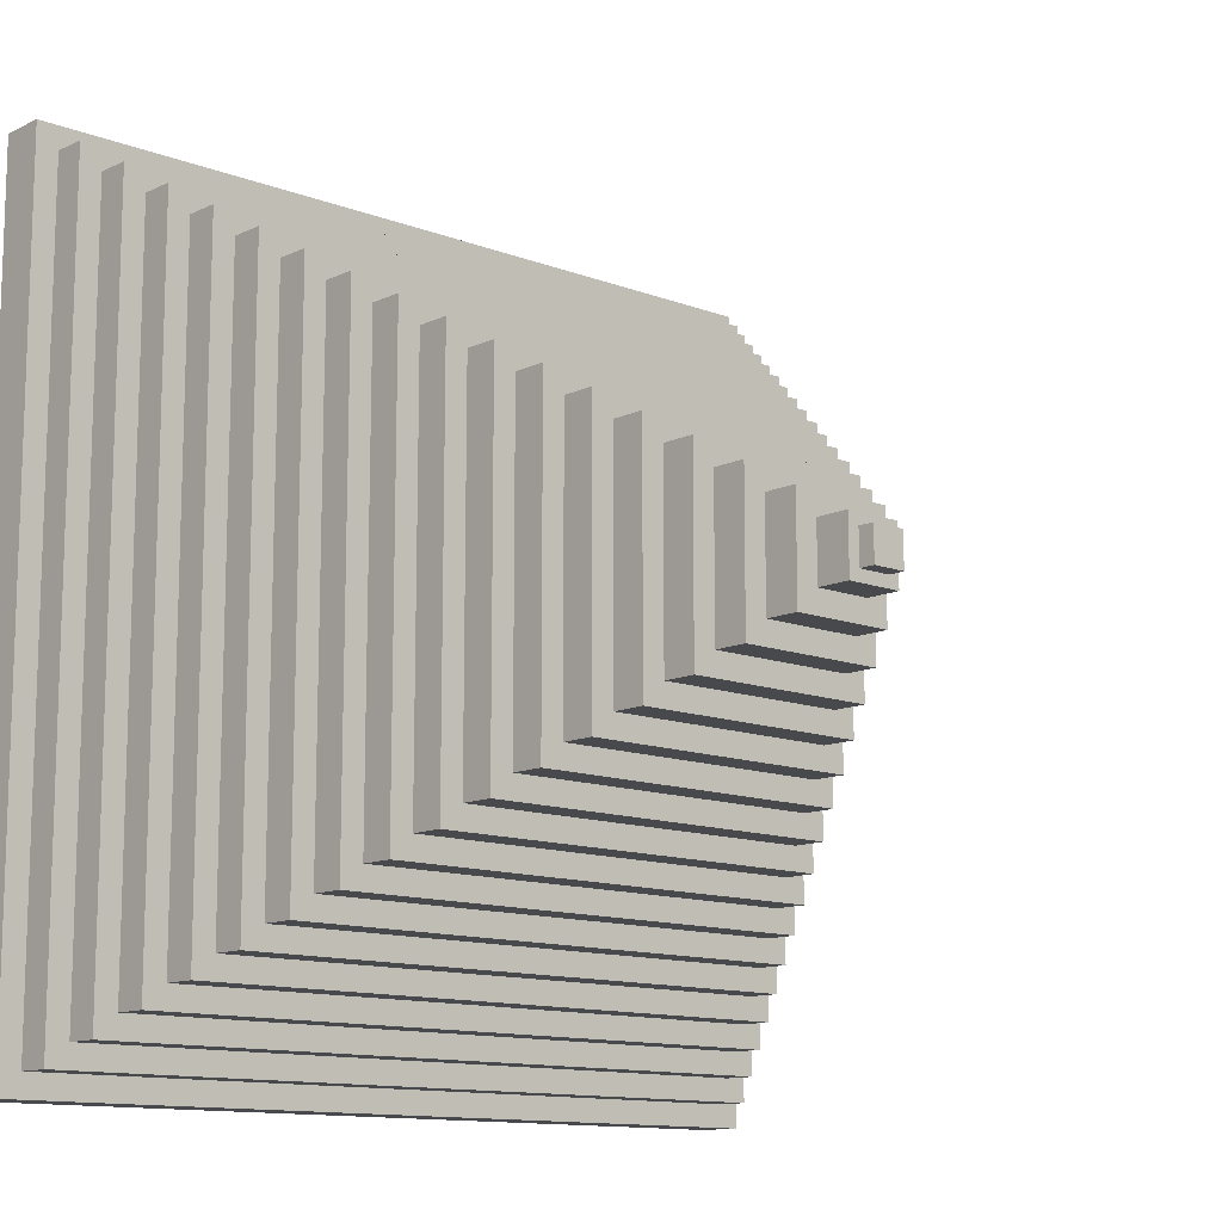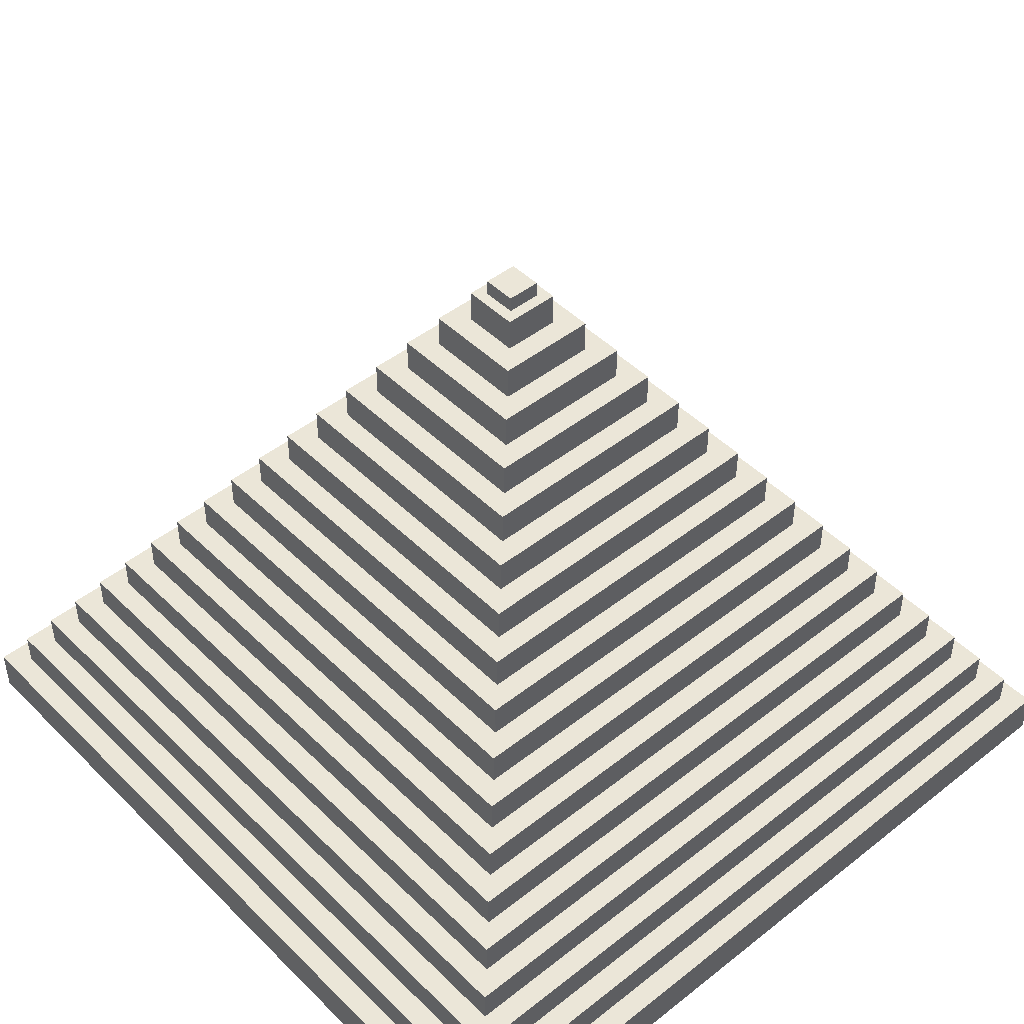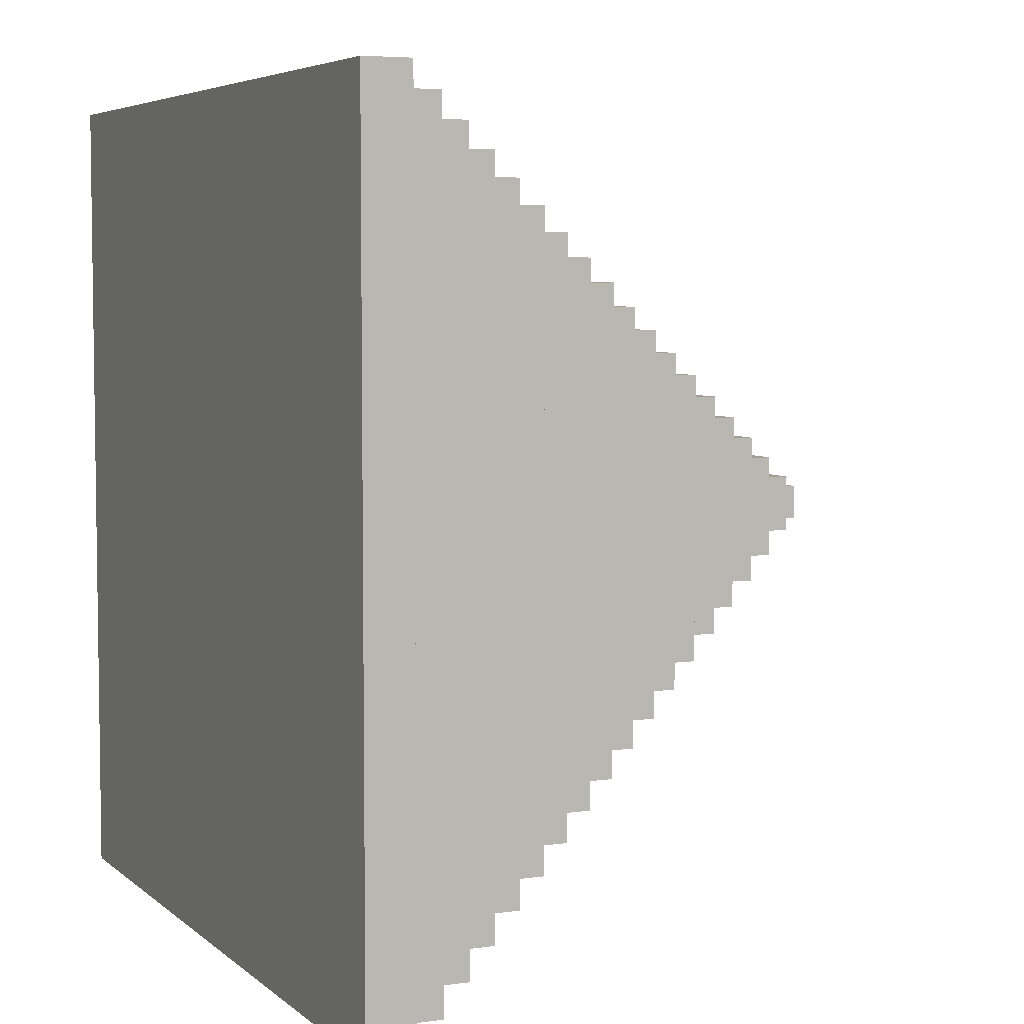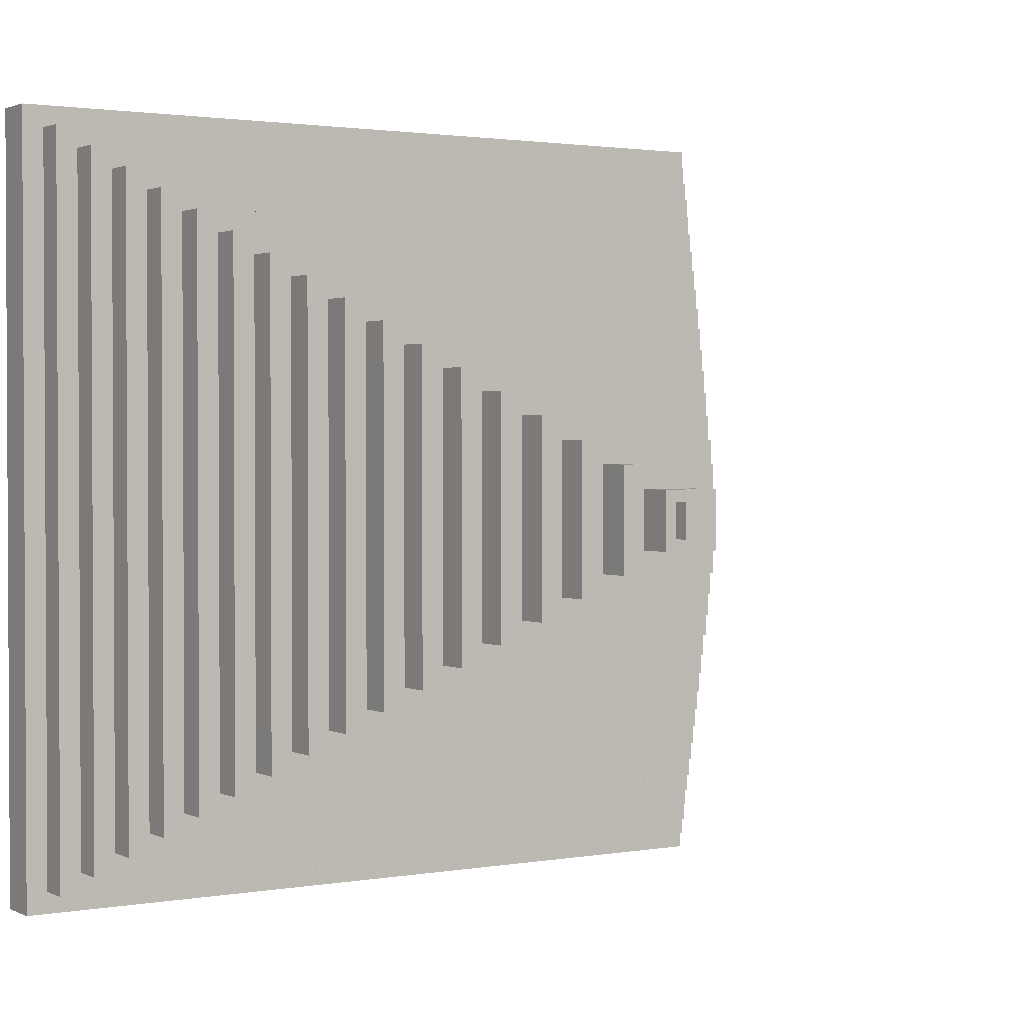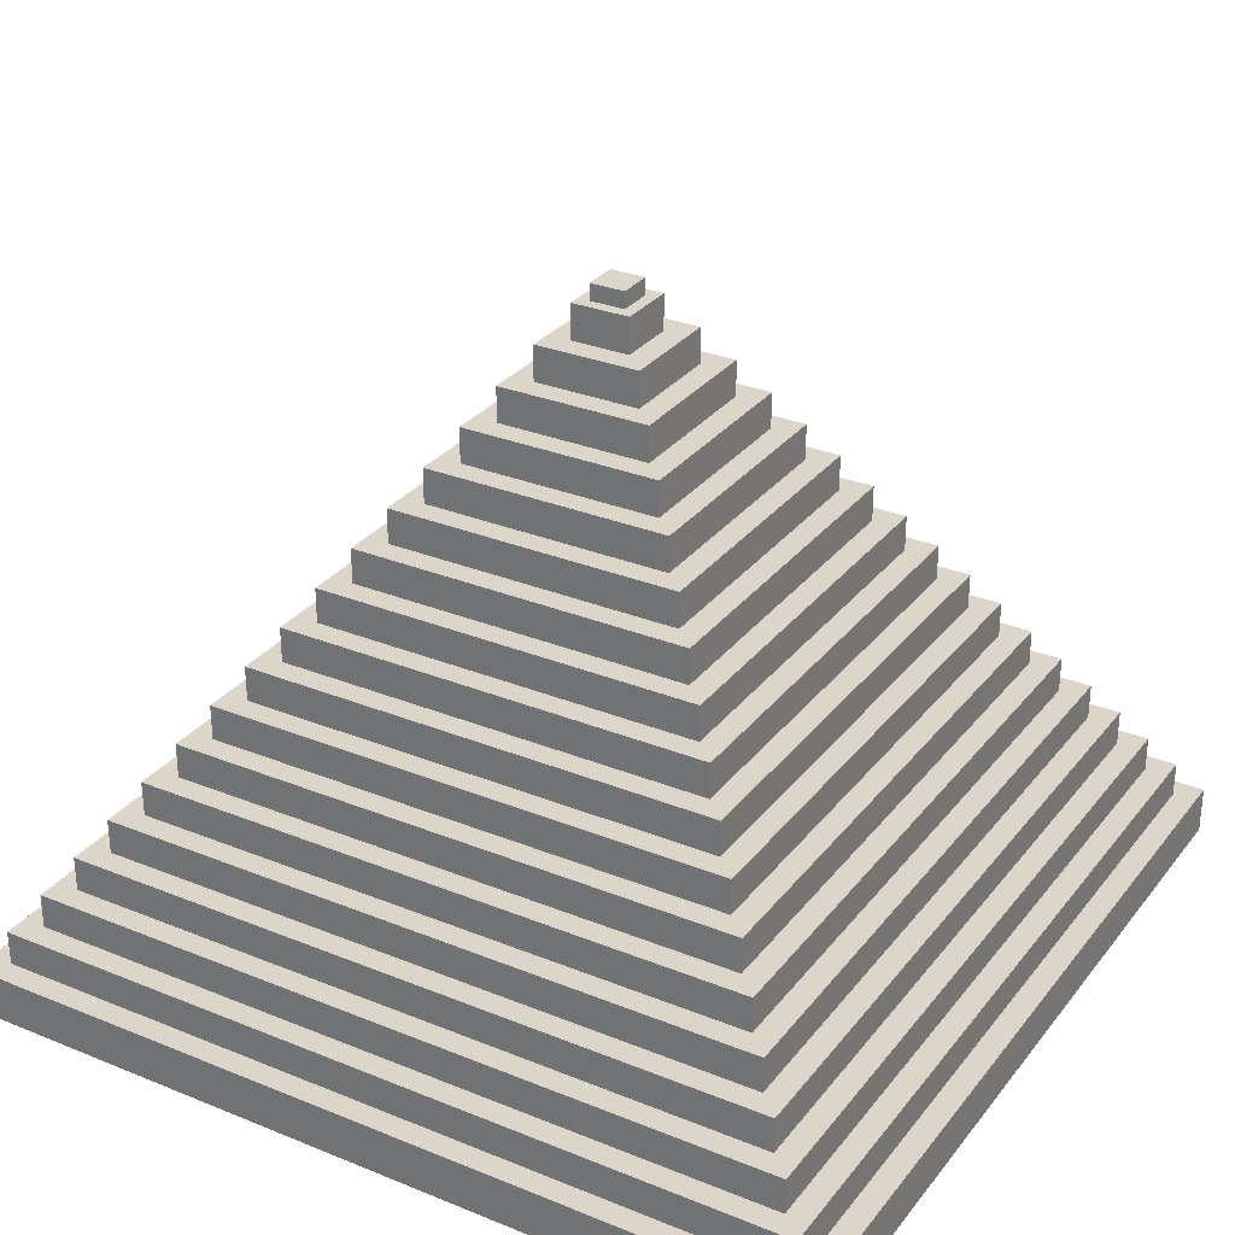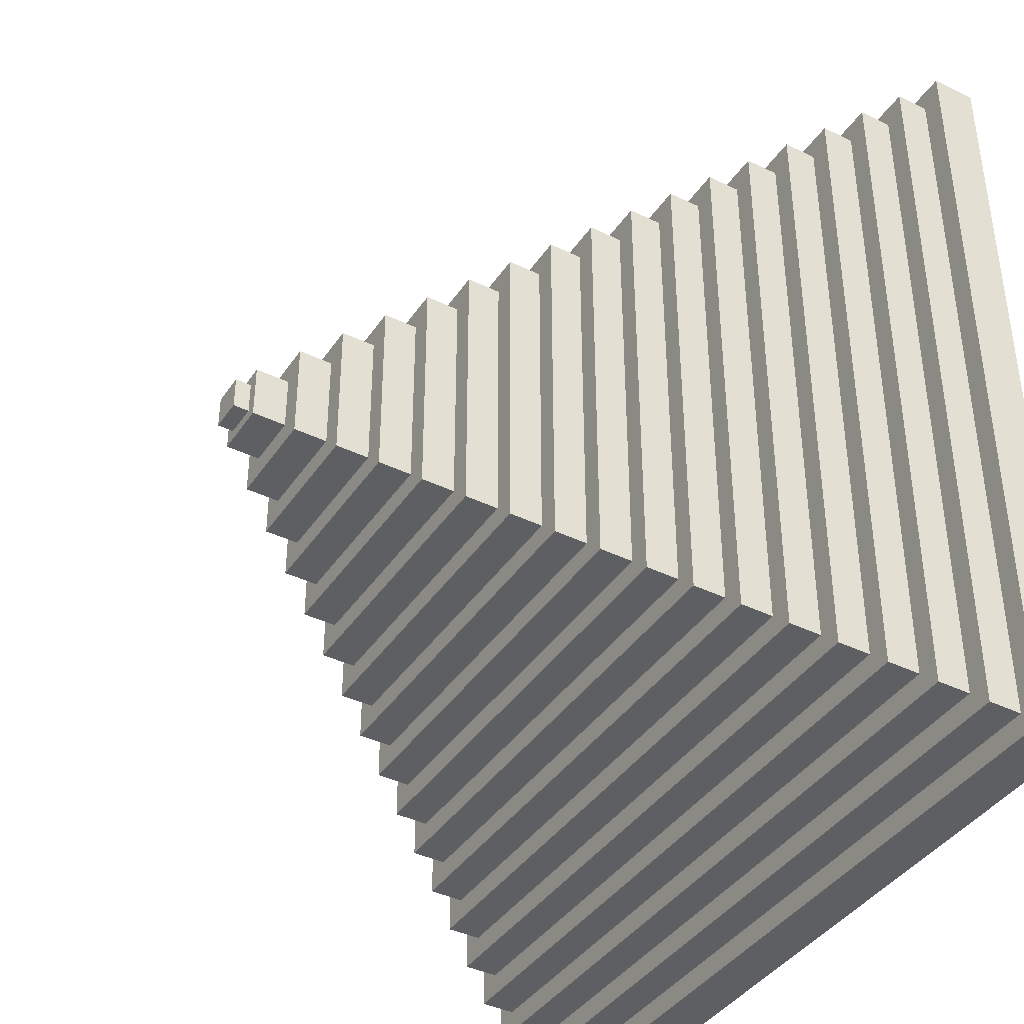
<metadata>
{"format":"obj","ext":"obj","renderer":"f3d","projection":"perspective","resolution":1024,"background":"white","views":[{"elev":-12.1,"azim":137.8,"up":"+Z"},{"elev":46.2,"azim":48.1,"up":"+Y"},{"elev":5.3,"azim":65.7,"up":"+Z"},{"elev":1.7,"azim":147.5,"up":"+Z"},{"elev":29.7,"azim":30.7,"up":"+Y"},{"elev":-40.2,"azim":-120.8,"up":"+Z"}]}
</metadata>
<code>
g default
v -182.5 0 182.5
v 182.5 0 182.5
v -182.5 20.25 182.5
v 182.5 20.25 182.5
v -182.5 20.25 -182.5
v 182.5 20.25 -182.5
v -182.5 0 -182.5
v 182.5 0 -182.5
v -182.5 20.25 182.5
v 182.5 20.25 182.5
v 182.5 20.25 -182.5
v -182.5 20.25 -182.5
v -182.5 20.25 182.5
v 182.5 20.25 182.5
v 182.5 20.25 -182.5
v -182.5 20.25 -182.5
v -172.5 20.25 172.5
v 172.5 20.25 172.5
v 172.5 20.25 -172.5
v -172.5 20.25 -172.5
v -172.5 35.25 172.5
v 172.5 35.25 172.5
v 172.5 35.25 -172.5
v -172.5 35.25 -172.5
v -162.5 35.25 162.5
v 162.5 35.25 162.5
v 162.5 35.25 -162.5
v -162.5 35.25 -162.5
v -162.5 50.25 162.5
v 162.5 50.25 162.5
v 162.5 50.25 -162.5
v -162.5 50.25 -162.5
v -152.5 50.25 152.5
v 152.5 50.25 152.5
v 152.5 50.25 -152.5
v -152.5 50.25 -152.5
v -152.5 65.25 152.5
v 152.5 65.25 152.5
v 152.5 65.25 -152.5
v -152.5 65.25 -152.5
v -142.5 65.25 142.5
v 142.5 65.25 142.5
v 142.5 65.25 -142.5
v -142.5 65.25 -142.5
v -142.5 80.25 142.5
v 142.5 80.25 142.5
v 142.5 80.25 -142.5
v -142.5 80.25 -142.5
v -132.5 80.25 132.5
v 132.5 80.25 132.5
v 132.5 80.25 -132.5
v -132.5 80.25 -132.5
v -132.5 95.25 132.5
v 132.5 95.25 132.5
v 132.5 95.25 -132.5
v -132.5 95.25 -132.5
v -122.5 95.25 122.5
v 122.5 95.25 122.5
v 122.5 95.25 -122.5
v -122.5 95.25 -122.5
v -122.5 110.2 122.5
v 122.5 110.2 122.5
v 122.5 110.2 -122.5
v -122.5 110.2 -122.5
v -112.5 110.2 112.5
v 112.5 110.2 112.5
v 112.5 110.2 -112.5
v -112.5 110.2 -112.5
v -112.5 125.2 112.5
v 112.5 125.2 112.5
v 112.5 125.2 -112.5
v -112.5 125.2 -112.5
v -102.5 125.2 102.5
v 102.5 125.2 102.5
v 102.5 125.2 -102.5
v -102.5 125.2 -102.5
v -102.5 140.2 102.5
v 102.5 140.2 102.5
v 102.5 140.2 -102.5
v -102.5 140.2 -102.5
v -92.45 140.2 92.45
v 92.45 140.2 92.45
v 92.45 140.2 -92.45
v -92.45 140.2 -92.45
v -92.45 155.2 92.45
v 92.45 155.2 92.45
v 92.45 155.2 -92.45
v -92.45 155.2 -92.45
v -82.45 155.2 82.45
v 82.45 155.2 82.45
v 82.45 155.2 -82.45
v -82.45 155.2 -82.45
v -82.45 170.2 82.45
v 82.45 170.2 82.45
v 82.45 170.2 -82.45
v -82.45 170.2 -82.45
v -72.45 170.2 72.45
v 72.45 170.2 72.45
v 72.45 170.2 -72.45
v -72.45 170.2 -72.45
v -72.45 185.2 72.45
v 72.45 185.2 72.45
v 72.45 185.2 -72.45
v -72.45 185.2 -72.45
v -62.45 185.2 62.45
v 62.45 185.2 62.45
v 62.45 185.2 -62.45
v -62.45 185.2 -62.45
v -62.45 200.2 62.45
v 62.45 200.2 62.45
v 62.45 200.2 -62.45
v -62.45 200.2 -62.45
v -52.45 200.2 52.45
v 52.45 200.2 52.45
v 52.45 200.2 -52.45
v -52.45 200.2 -52.45
v -52.45 215.2 52.45
v 52.45 215.2 52.45
v 52.45 215.2 -52.45
v -52.45 215.2 -52.45
v -42.45 215.2 42.45
v 42.45 215.2 42.45
v 42.45 215.2 -42.45
v -42.45 215.2 -42.45
v -42.45 230.2 42.45
v 42.45 230.2 42.45
v 42.45 230.2 -42.45
v -42.45 230.2 -42.45
v -32.45 230.2 32.45
v 32.45 230.2 32.45
v 32.45 230.2 -32.45
v -32.45 230.2 -32.45
v -32.45 245.2 32.45
v 32.45 245.2 32.45
v 32.45 245.2 -32.45
v -32.45 245.2 -32.45
v -22.45 245.2 22.45
v 22.45 245.2 22.45
v 22.45 245.2 -22.45
v -22.45 245.2 -22.45
v -22.45 260.2 22.45
v 22.45 260.2 22.45
v 22.45 260.2 -22.45
v -22.45 260.2 -22.45
v -12.45 260.2 12.45
v 12.45 260.2 12.45
v 12.45 260.2 -12.45
v -12.45 260.2 -12.45
v -12.45 275.2 12.45
v 12.45 275.2 12.45
v 12.45 275.2 -12.45
v -12.45 275.2 -12.45
v -7.451 275.2 7.451
v 7.451 275.2 7.451
v 7.451 275.2 -7.451
v -7.451 275.2 -7.451
v -7.451 282.2 7.451
v 7.451 282.2 7.451
v 7.451 282.2 -7.451
v -7.451 282.2 -7.451
v 0.01392 282.2 -0.01392
v 7.451 282.2 7.378
g pCube1
f 1 2 4 3
f 161 162 159
f 5 6 8 7
f 7 8 2 1
f 2 8 6 4
f 7 1 3 5
f 3 4 10 9
f 4 6 11 10
f 6 5 12 11
f 5 3 9 12
f 9 10 14 13
f 10 11 15 14
f 11 12 16 15
f 12 9 13 16
f 13 14 18 17
f 14 15 19 18
f 15 16 20 19
f 16 13 17 20
f 17 18 22 21
f 18 19 23 22
f 19 20 24 23
f 20 17 21 24
f 21 22 26 25
f 22 23 27 26
f 23 24 28 27
f 24 21 25 28
f 25 26 30 29
f 26 27 31 30
f 27 28 32 31
f 28 25 29 32
f 29 30 34 33
f 30 31 35 34
f 31 32 36 35
f 32 29 33 36
f 33 34 38 37
f 34 35 39 38
f 35 36 40 39
f 36 33 37 40
f 37 38 42 41
f 38 39 43 42
f 39 40 44 43
f 40 37 41 44
f 41 42 46 45
f 42 43 47 46
f 43 44 48 47
f 44 41 45 48
f 45 46 50 49
f 46 47 51 50
f 47 48 52 51
f 48 45 49 52
f 49 50 54 53
f 50 51 55 54
f 51 52 56 55
f 52 49 53 56
f 53 54 58 57
f 54 55 59 58
f 55 56 60 59
f 56 53 57 60
f 57 58 62 61
f 58 59 63 62
f 59 60 64 63
f 60 57 61 64
f 61 62 66 65
f 62 63 67 66
f 63 64 68 67
f 64 61 65 68
f 65 66 70 69
f 66 67 71 70
f 67 68 72 71
f 68 65 69 72
f 69 70 74 73
f 70 71 75 74
f 71 72 76 75
f 72 69 73 76
f 73 74 78 77
f 74 75 79 78
f 75 76 80 79
f 76 73 77 80
f 77 78 82 81
f 78 79 83 82
f 79 80 84 83
f 80 77 81 84
f 81 82 86 85
f 82 83 87 86
f 83 84 88 87
f 84 81 85 88
f 85 86 90 89
f 86 87 91 90
f 87 88 92 91
f 88 85 89 92
f 89 90 94 93
f 90 91 95 94
f 91 92 96 95
f 92 89 93 96
f 93 94 98 97
f 94 95 99 98
f 95 96 100 99
f 96 93 97 100
f 97 98 102 101
f 98 99 103 102
f 99 100 104 103
f 100 97 101 104
f 101 102 106 105
f 102 103 107 106
f 103 104 108 107
f 104 101 105 108
f 105 106 110 109
f 106 107 111 110
f 107 108 112 111
f 108 105 109 112
f 109 110 114 113
f 110 111 115 114
f 111 112 116 115
f 112 109 113 116
f 113 114 118 117
f 114 115 119 118
f 115 116 120 119
f 116 113 117 120
f 117 118 122 121
f 118 119 123 122
f 119 120 124 123
f 120 117 121 124
f 121 122 126 125
f 122 123 127 126
f 123 124 128 127
f 124 121 125 128
f 125 126 130 129
f 126 127 131 130
f 127 128 132 131
f 128 125 129 132
f 129 130 134 133
f 130 131 135 134
f 131 132 136 135
f 132 129 133 136
f 133 134 138 137
f 134 135 139 138
f 135 136 140 139
f 136 133 137 140
f 137 138 142 141
f 138 139 143 142
f 139 140 144 143
f 140 137 141 144
f 141 142 146 145
f 142 143 147 146
f 143 144 148 147
f 144 141 145 148
f 145 146 150 149
f 146 147 151 150
f 147 148 152 151
f 148 145 149 152
f 149 150 154 153
f 150 151 155 154
f 151 152 156 155
f 152 149 153 156
f 153 154 158 157
f 154 155 159 162
f 155 156 160 159
f 160 156 153 157
f 160 161 159
f 157 161 160
f 157 158 162 161
f 154 162 158

</code>
